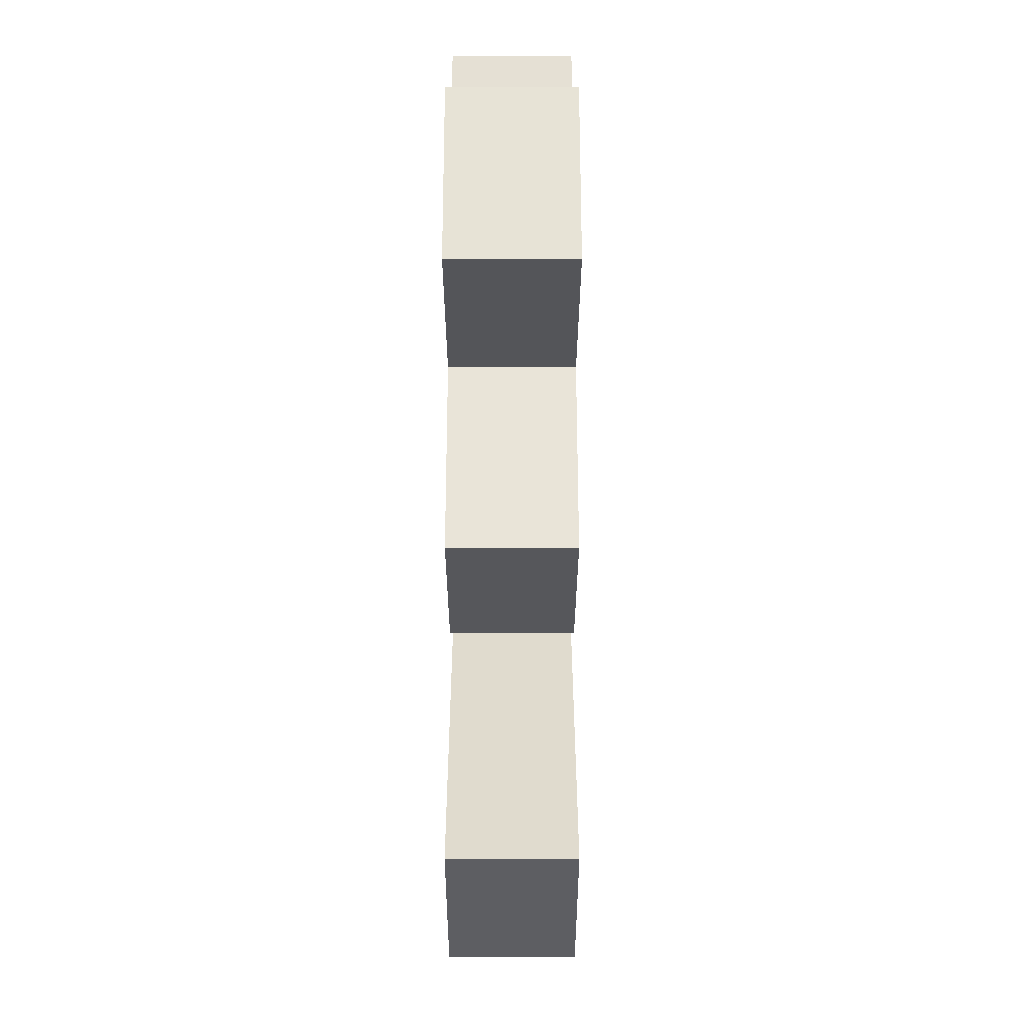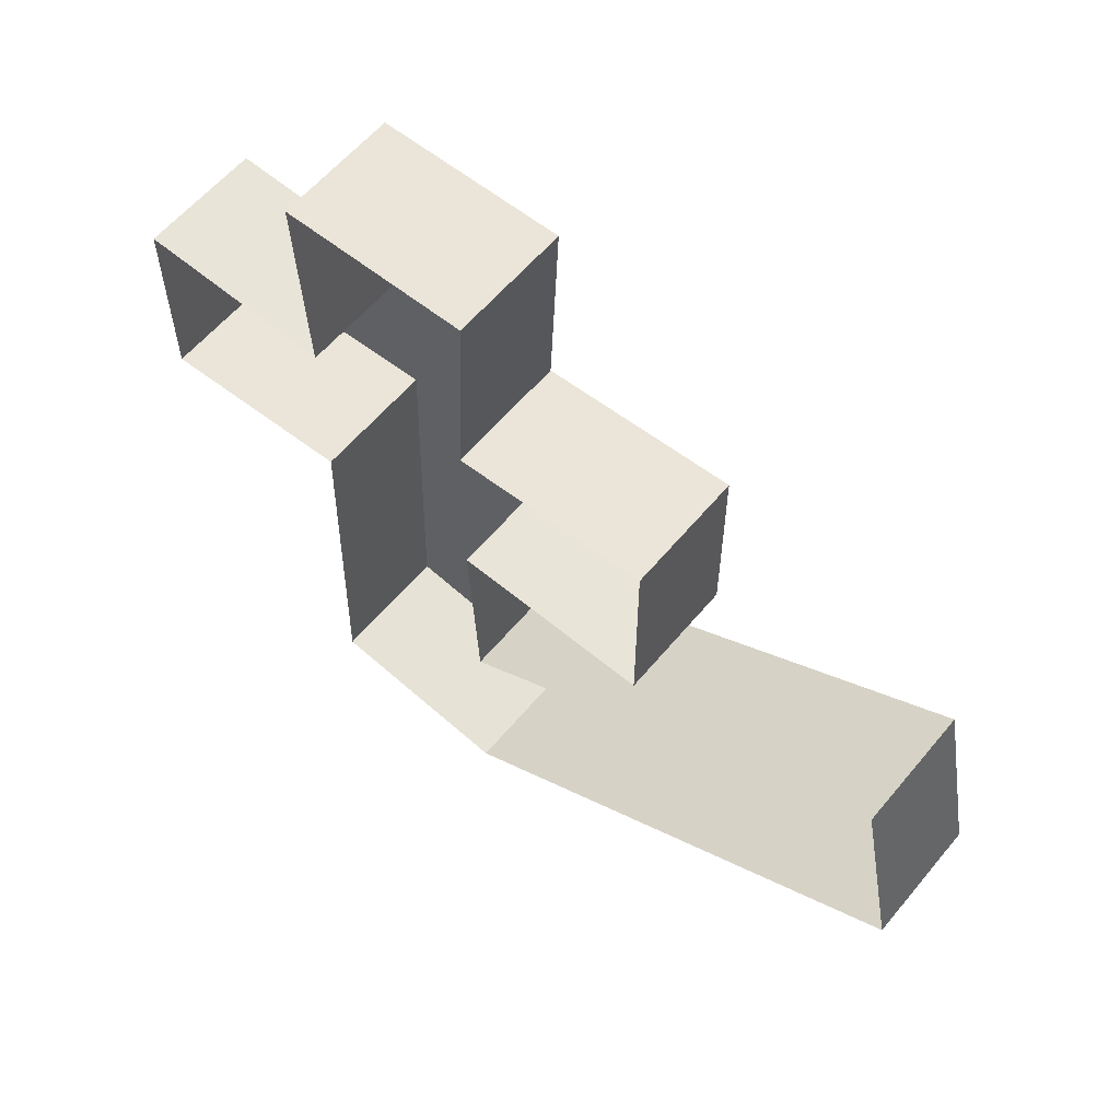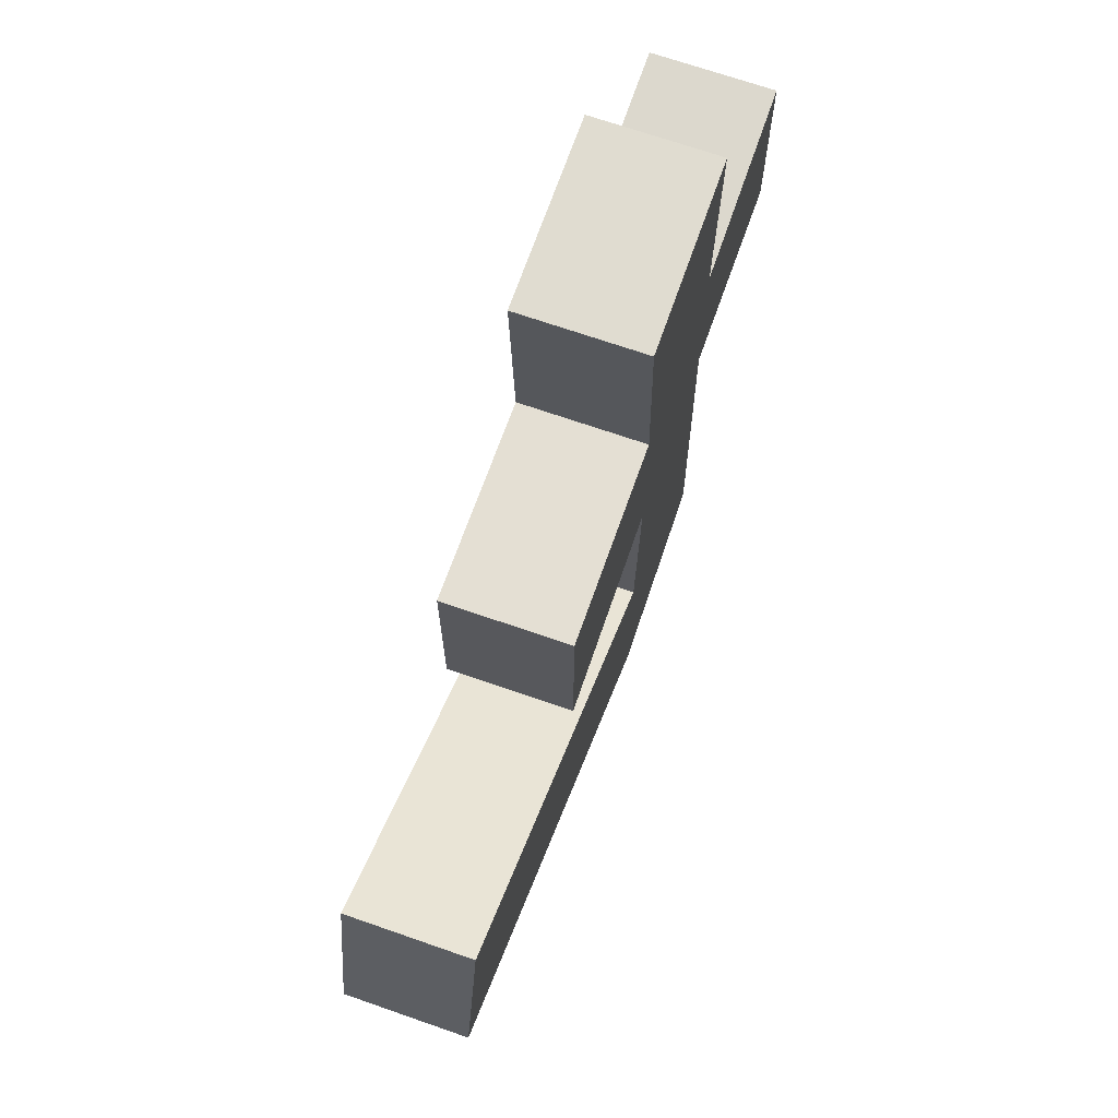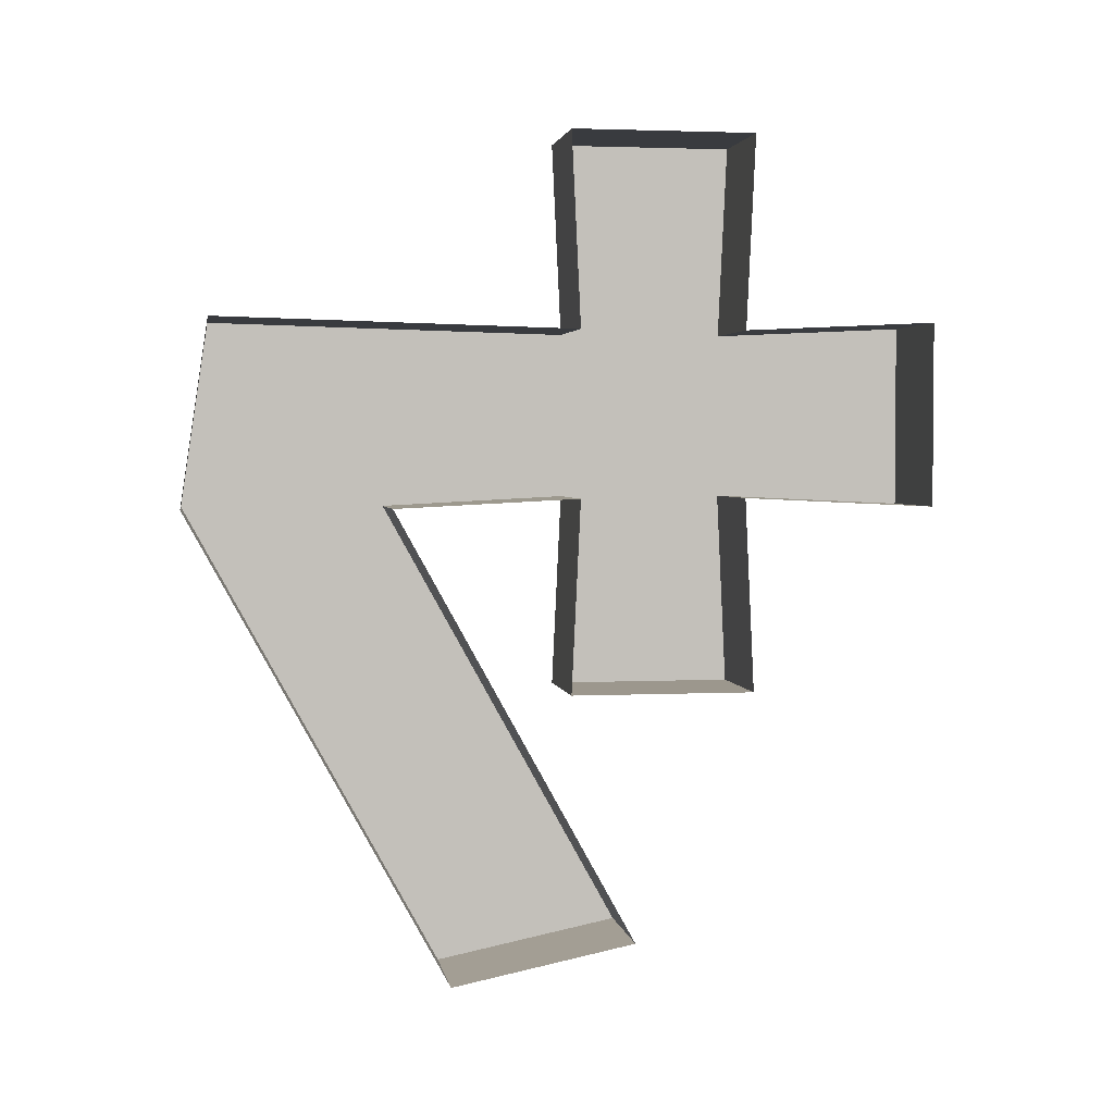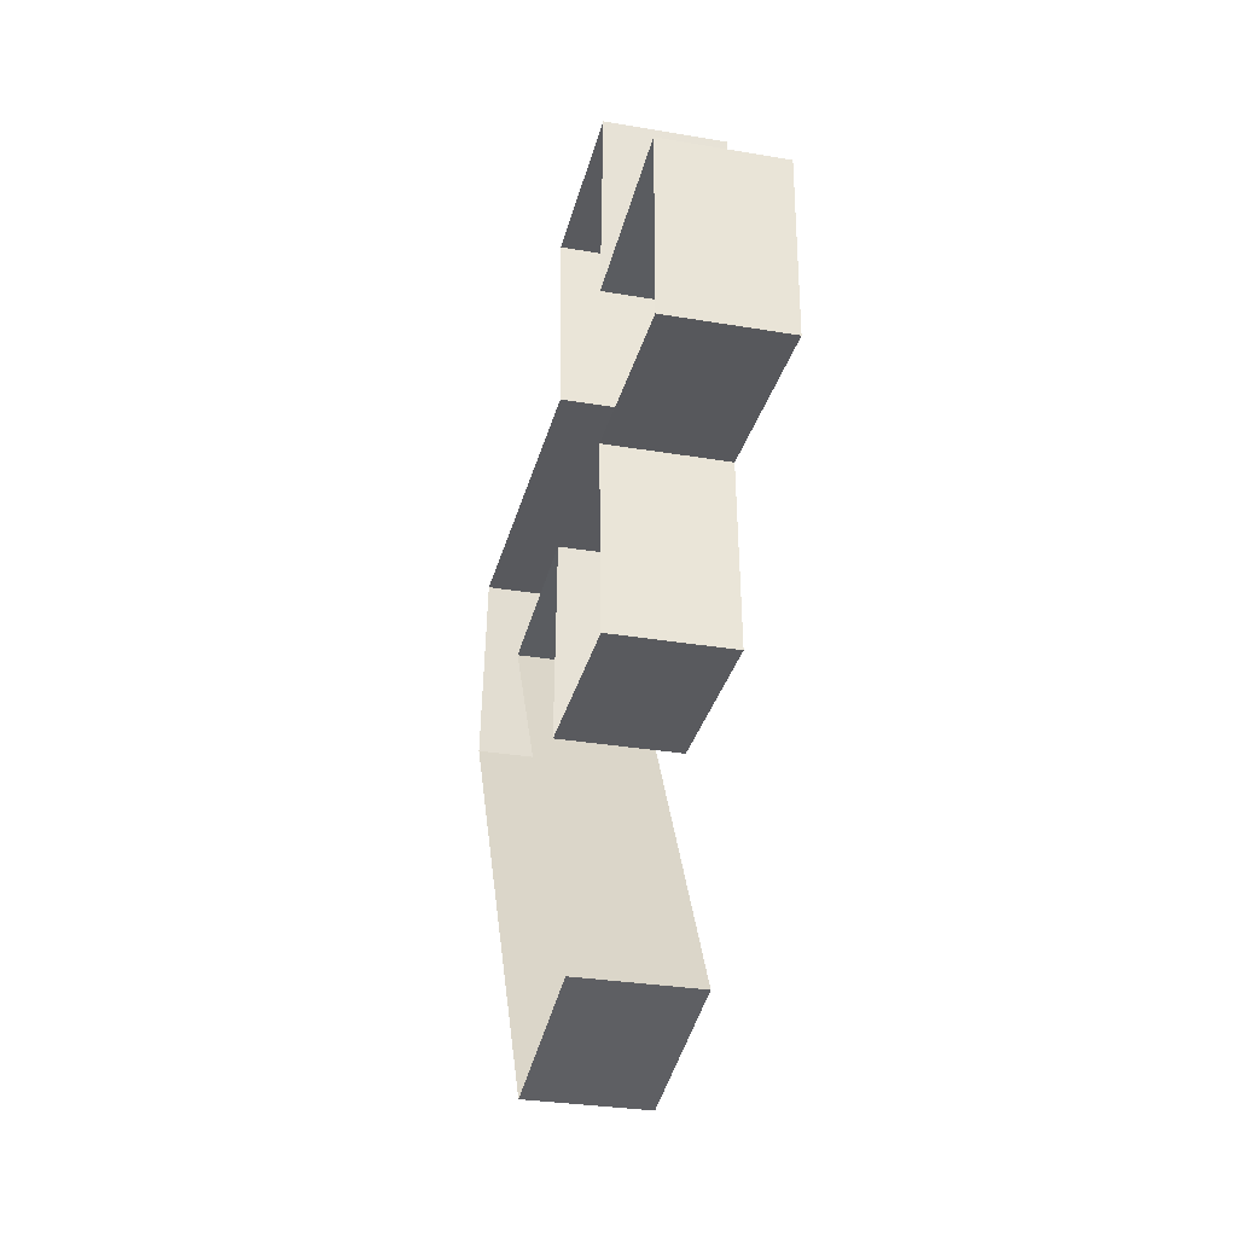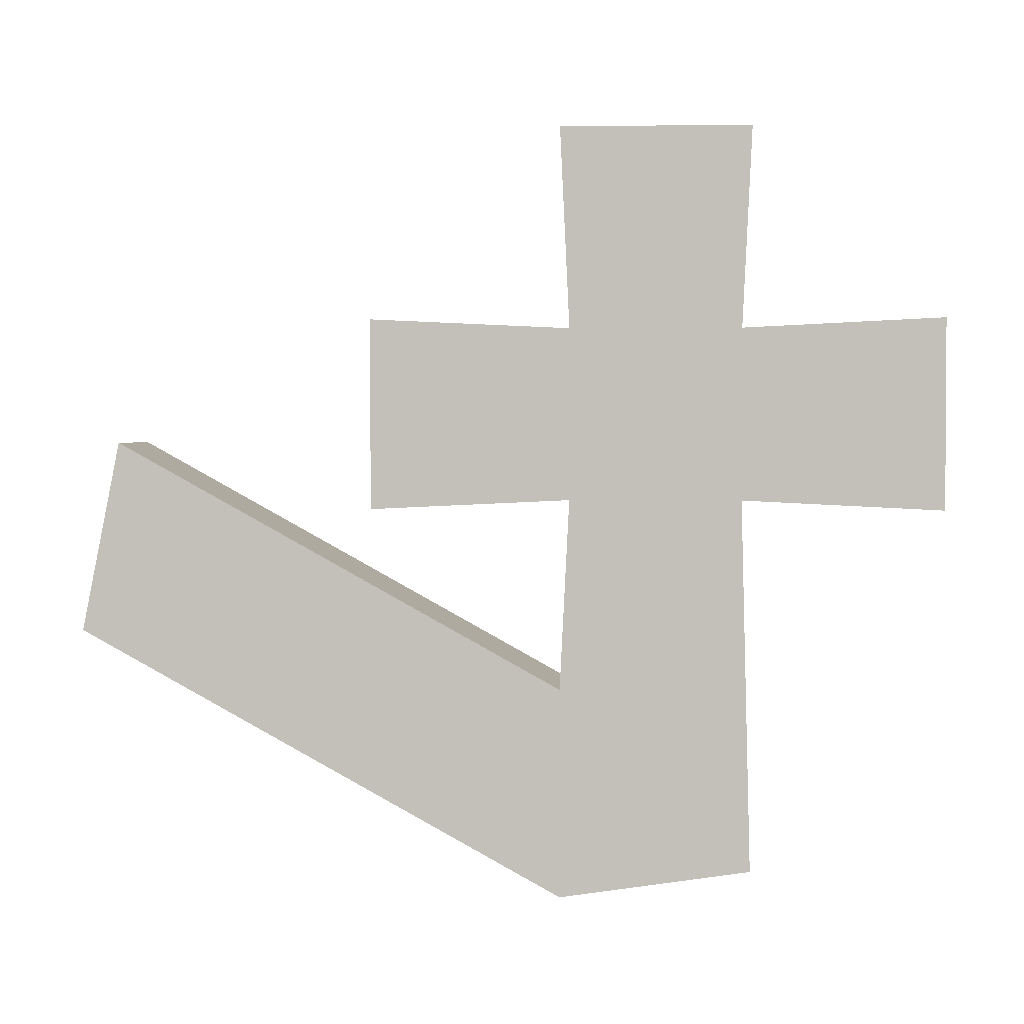
<metadata>
{"format":"obj","ext":"obj","renderer":"f3d","projection":"perspective","resolution":1024,"background":"white","views":[{"elev":62.7,"azim":-0.0,"up":"+Z"},{"elev":59.5,"azim":-50.5,"up":"+Z"},{"elev":69.7,"azim":19.2,"up":"+Z"},{"elev":2.9,"azim":-99.4,"up":"+Y"},{"elev":-31.3,"azim":-13.5,"up":"+Y"},{"elev":2.1,"azim":94.2,"up":"+Z"}]}
</metadata>
<code>
v -0.3984 -1.383 0.1562
v -0.3984 -1.383 0
v -0.3984 -1.219 0.007812
v -0.3984 -1.219 0.1484
v -0.5 -1.219 0.1484
v -0.5 -1.383 0.1562
v -0.5 -1.383 0
v -0.5 -1.219 0.007812
v -0.3984 -1.227 -0.1484
v -0.3984 -1.07 -0.2969
v -0.3984 -1.078 0.007812
v -0.3984 -1.078 0.1484
v -0.3984 -1.227 0.3125
v -0.5 -1.227 0.3125
v -0.3984 -1.07 0.3125
v -0.5 -1.07 0.3125
v -0.3984 -0.9141 0
v -0.3984 -0.9141 0.1562
v -0.5 -0.9141 0.1562
v -0.5 -1.078 0.1484
v -0.3984 -1.227 -0.3203
v -0.5 -1.227 -0.3203
v -0.5 -1.07 -0.2969
v -0.5 -1.078 0.007812
v -0.5 -0.9141 0
v -0.3984 -1.594 0.05469
v -0.3984 -1.625 -0.1016
v -0.5 -1.625 -0.1016
v -0.5 -1.227 -0.1484
v -0.5 -1.594 0.05469
f 1 2 3
f 1 3 4
f 3 9 10
f 3 10 11
f 3 11 4
f 4 11 12
f 4 12 13
f 13 12 15
f 12 11 17
f 12 17 18
f 10 9 21
f 21 9 26
f 21 26 27
f 1 4 5
f 1 5 6
f 1 6 2
f 2 6 7
f 2 7 3
f 3 7 8
f 3 8 9
f 4 13 14
f 4 14 5
f 13 15 16
f 13 16 14
f 12 18 19
f 12 19 20
f 12 20 15
f 15 20 16
f 10 21 22
f 10 22 23
f 10 23 11
f 11 23 24
f 11 24 17
f 17 24 25
f 17 25 18
f 18 25 19
f 21 27 28
f 21 28 22
f 9 8 29
f 9 29 26
f 26 29 30
f 26 30 27
f 27 30 28

</code>
